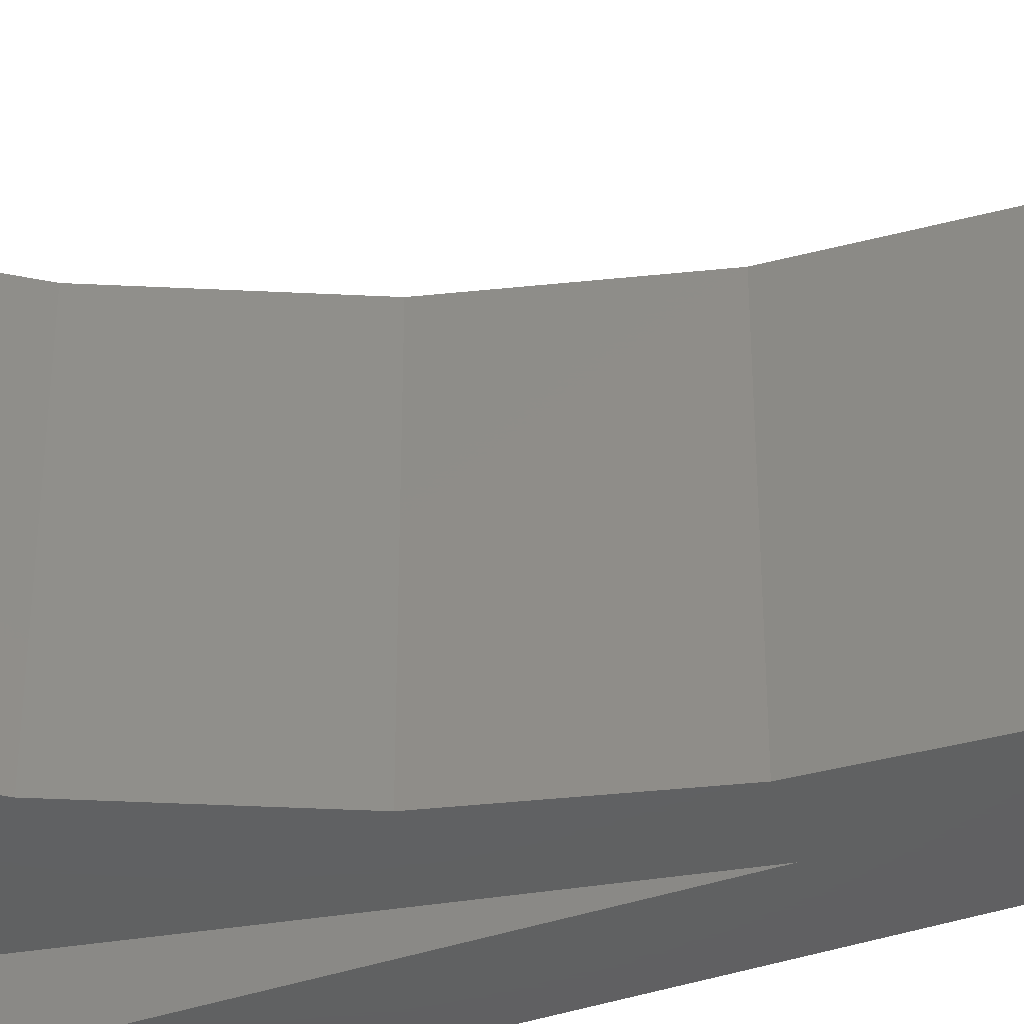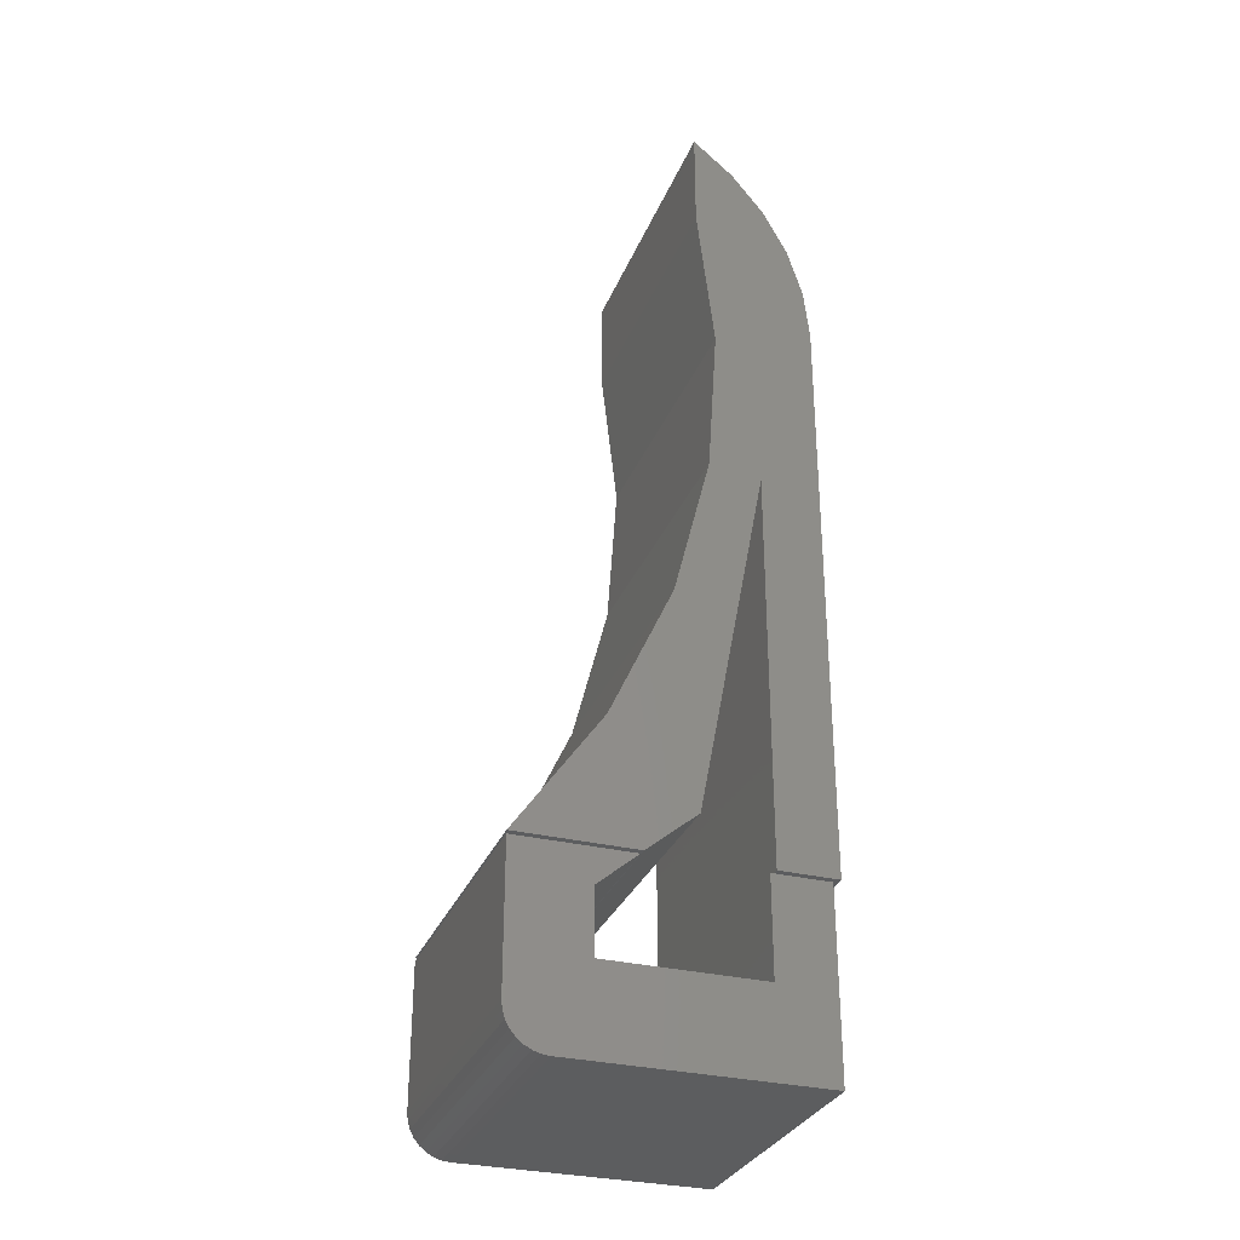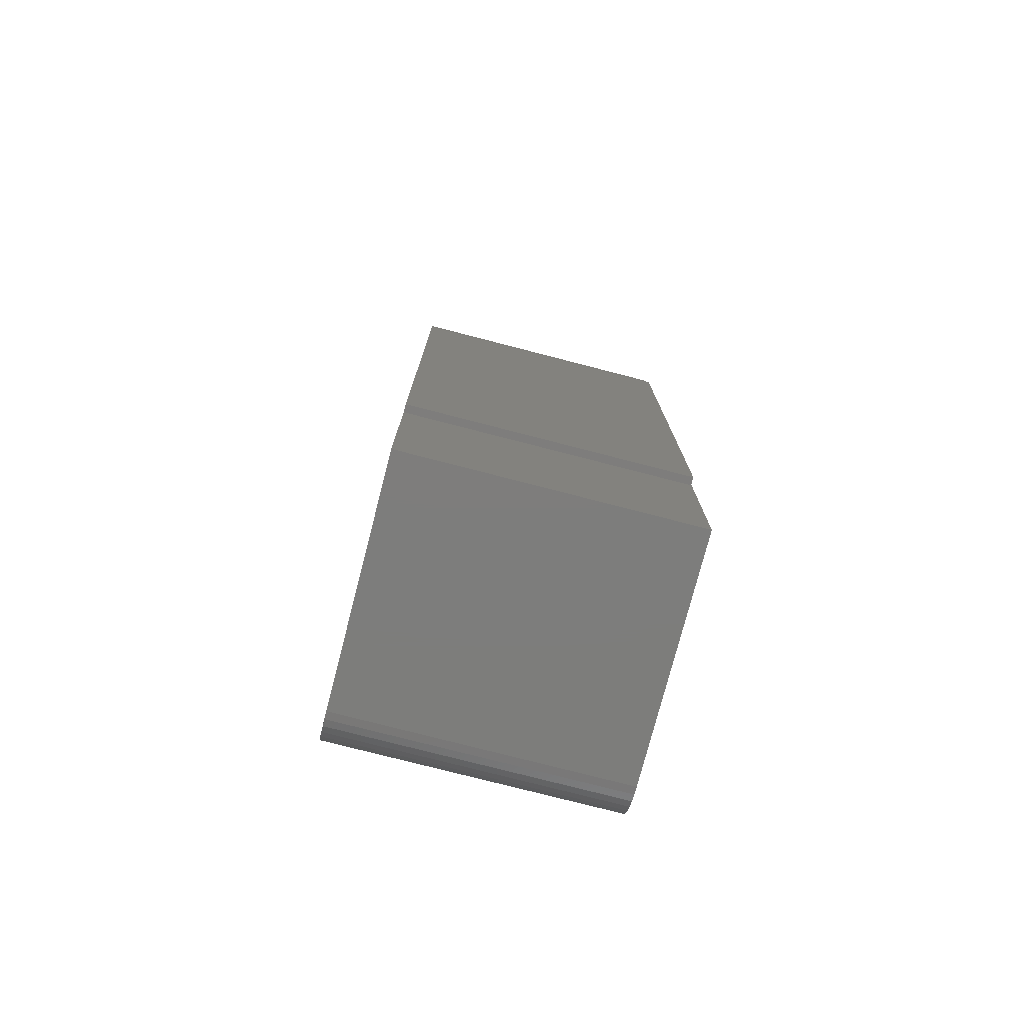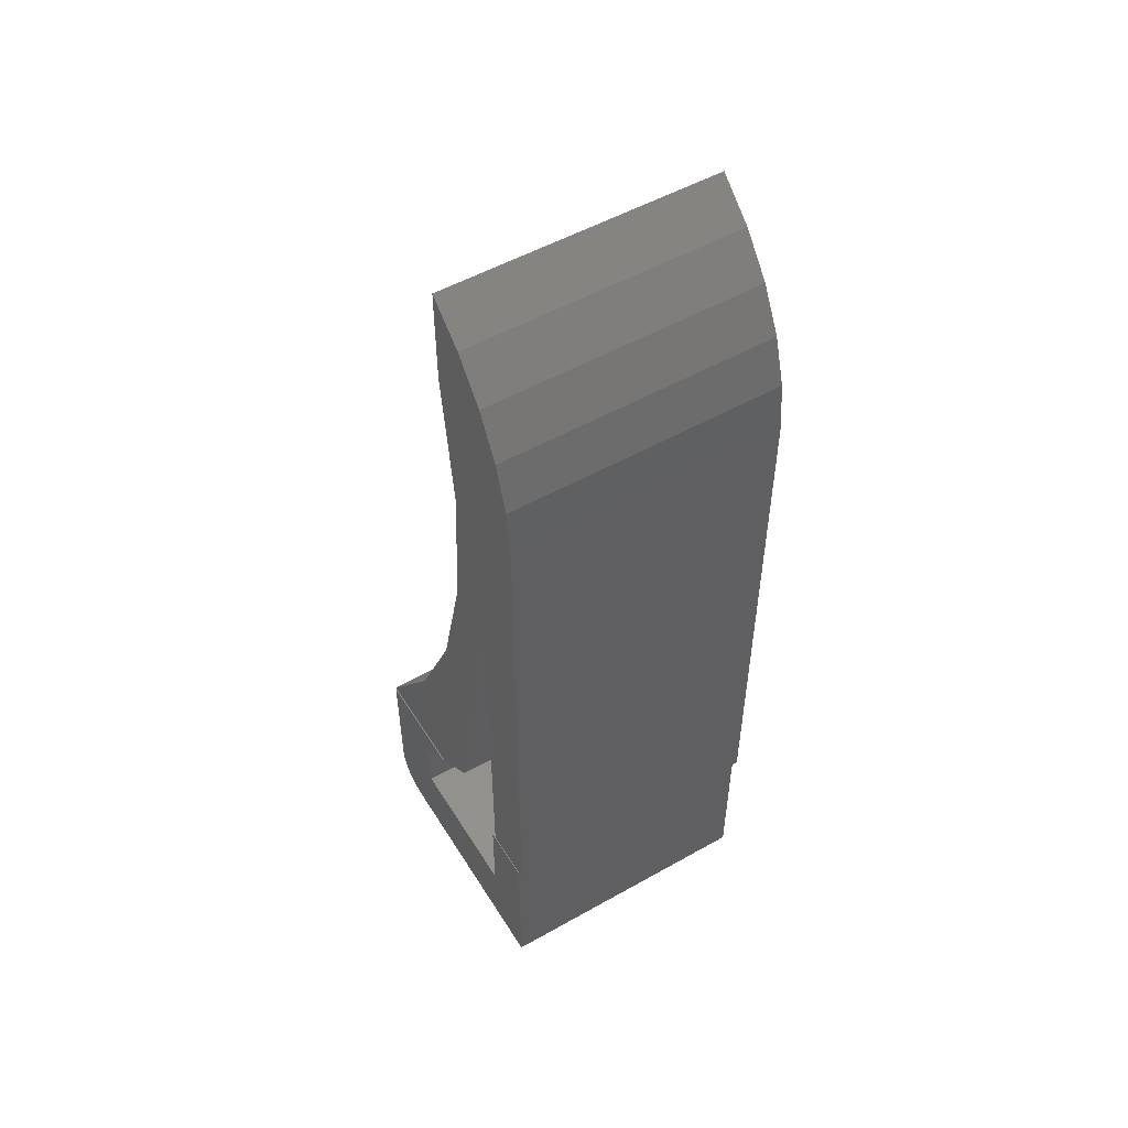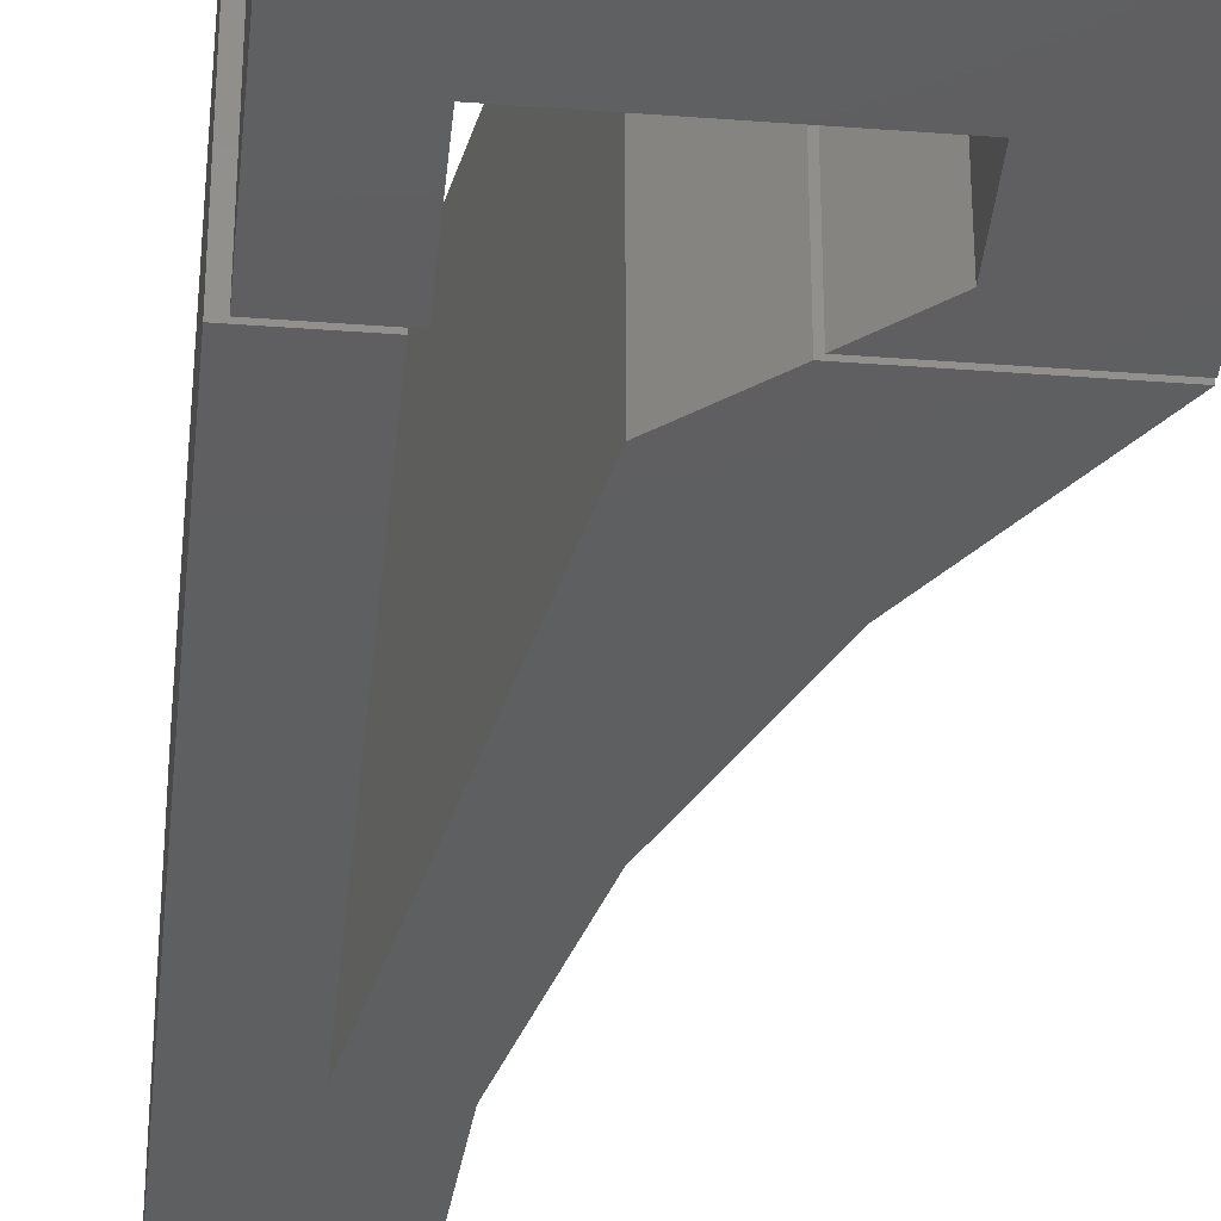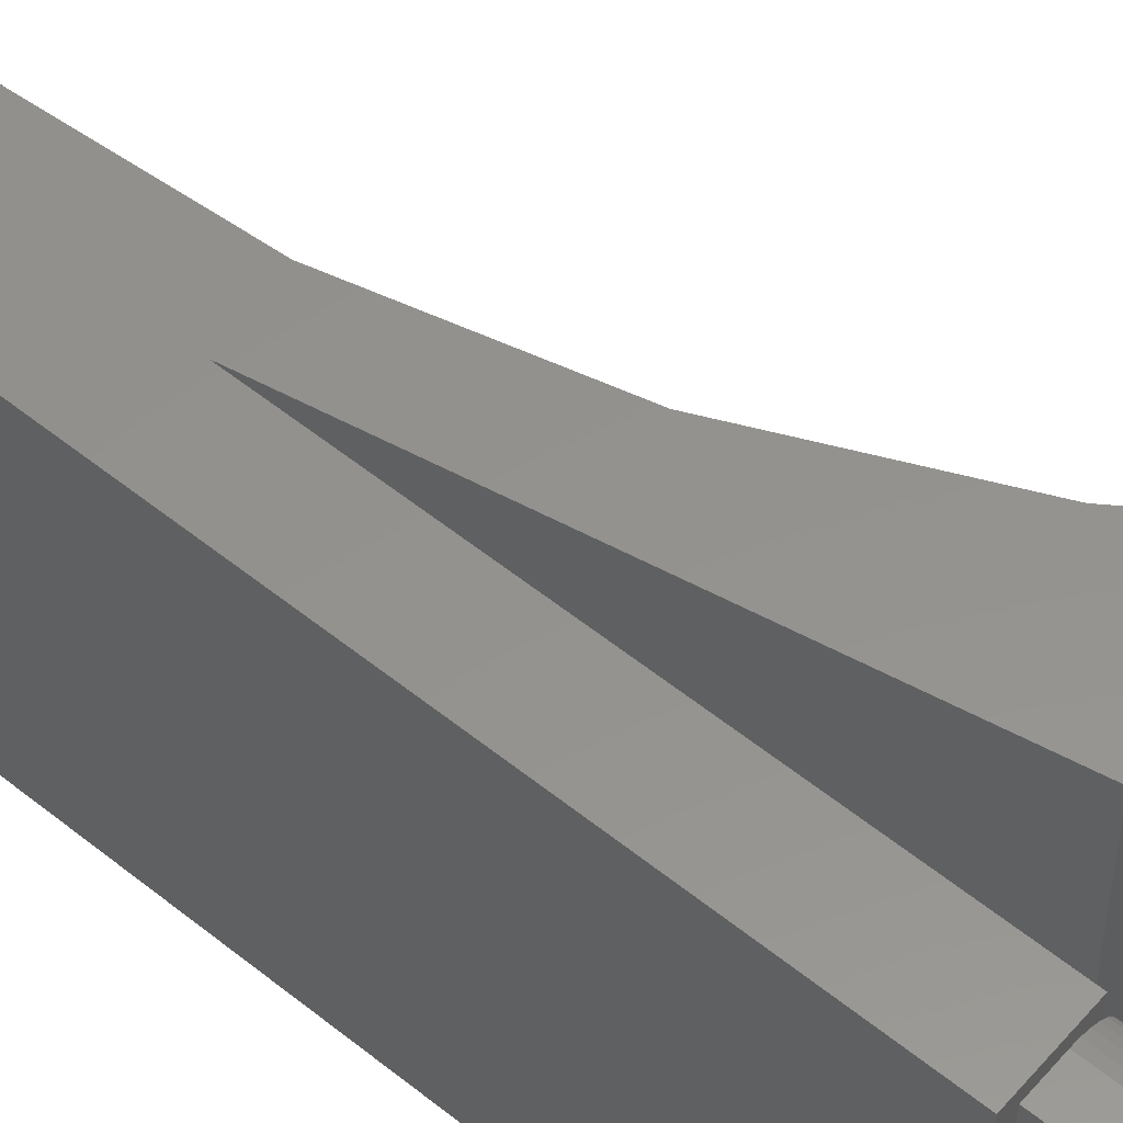
<metadata>
{"format":"stl","ext":"stl","renderer":"f3d","projection":"perspective","resolution":1024,"background":"white","views":[{"elev":-42.7,"azim":-68.7,"up":"+Y"},{"elev":-31.0,"azim":-19.4,"up":"+Z"},{"elev":-76.8,"azim":75.5,"up":"+Z"},{"elev":52.5,"azim":58.8,"up":"+Z"},{"elev":-37.8,"azim":174.5,"up":"+Y"},{"elev":56.0,"azim":130.2,"up":"+Y"}]}
</metadata>
<code>
# stl→obj: 84 verts, 159 faces
v -0.08405 -0.2188 0.673
v -0.01031 -0.2188 0.6598
v -0.02895 -0.2188 0.6944
v -0.05383 -0.2188 0.7249
v -0.08405 -0.2188 0.75
v -0.07097 -0.2188 0.5602
v -0.07848 -0.2188 0.4469
v -0.03914 -0.2188 0.4421
v 0.005757 -0.2188 0.5832
v 0.0014 -0.2188 0.6223
v -0.09046 -0.2188 0.1727
v -0.1063 -0.2188 0.3369
v -0.1536 -0.2188 0.2336
v -0.2188 -0.2188 0.1406
v -0.1289 -0.2188 0.1406
v -0.03914 -0.2188 0.1406
v 0.005757 -0.2188 0.1406
v -0.08405 3.703e-17 0.673
v -0.08405 4.362e-17 0.75
v -0.05383 4.39e-17 0.7249
v -0.02895 4.359e-17 0.6944
v -0.01031 4.27e-17 0.6598
v -0.07097 3.56e-17 0.5602
v 0.0014 4.127e-17 0.6223
v 0.005757 3.703e-17 0.5832
v -0.03914 2.671e-17 0.4421
v -0.07848 2.889e-17 0.4469
v -0.1536 1.288e-17 0.2336
v -0.1063 2.123e-17 0.3369
v -0.09046 8.902e-18 0.1727
v -0.2188 0 0.1406
v -0.1289 4.985e-18 0.1406
v -0.03914 9.97e-18 0.1406
v 0.005757 1.246e-17 0.1406
v -0.02031 1.102e-17 0.06447
v -0.02031 1.102e-17 0.1382
v -1.93e-17 1.214e-17 0.1382
v -2.776e-17 1.214e-17 -1.339e-17
v -0.1875 1.735e-18 -1.914e-18
v -0.1936 1.396e-18 0.0006005
v -0.1995 1.071e-18 0.002379
v -0.2049 7.71e-19 0.005267
v -0.2096 5.081e-19 0.009153
v -0.2135 2.924e-19 0.01389
v -0.2164 1.32e-19 0.01929
v -0.2181 3.333e-20 0.02515
v -0.2188 1.062e-34 0.03125
v -0.1612 3.196e-18 0.06447
v -0.1313 4.857e-18 0.1382
v -0.1612 3.196e-18 0.1128
v -0.2188 4.696e-34 0.1382
v -0.04375 -0.2188 0.06447
v -0.1612 -0.2188 0.06447
v -0.2188 -0.2188 0.03125
v -0.2181 -0.2188 0.02515
v -0.2164 -0.2188 0.01929
v -0.2135 -0.2188 0.01389
v -0.2096 -0.2188 0.009153
v -0.2049 -0.2188 0.005267
v -0.1995 -0.2188 0.002379
v -0.1936 -0.2188 0.0006005
v -0.1875 -0.2188 -1.914e-18
v -2.776e-17 -0.2188 -1.339e-17
v -1.93e-17 -0.2188 0.1382
v -0.04375 -0.2188 0.1382
v -0.2188 -0.2188 0.1382
v -0.1612 -0.2188 0.1128
v -0.1313 -0.2188 0.1382
v -0.04375 -0.02344 0.1382
v -0.04375 -0.02344 0.06447
v -0.02928 -0.001784 0.1382
v -0.02488 -0.0004503 0.1382
v -0.0398 -0.01042 0.1382
v -0.04197 -0.01447 0.1382
v -0.03333 -0.00395 0.1382
v -0.03689 -0.006865 0.1382
v -0.0433 -0.01887 0.1382
v -0.0433 -0.01887 0.06447
v -0.04197 -0.01447 0.06447
v -0.0398 -0.01042 0.06447
v -0.03689 -0.006865 0.06447
v -0.03333 -0.00395 0.06447
v -0.02928 -0.001784 0.06447
v -0.02488 -0.0004503 0.06447
f 1 2 3
f 1 3 4
f 1 4 5
f 6 7 8
f 6 8 9
f 6 9 10
f 6 10 2
f 6 2 1
f 8 7 11
f 11 7 12
f 11 12 13
f 14 15 13
f 13 15 11
f 8 16 9
f 9 16 17
f 18 19 20
f 18 20 21
f 18 21 22
f 23 18 22
f 23 22 24
f 23 24 25
f 23 25 26
f 23 26 27
f 28 29 30
f 30 29 27
f 30 27 26
f 31 28 32
f 32 28 30
f 26 25 33
f 33 25 34
f 27 6 23
f 23 6 1
f 23 1 18
f 6 27 7
f 7 27 29
f 7 29 12
f 12 29 28
f 12 28 13
f 13 28 31
f 13 31 14
f 19 18 5
f 5 18 1
f 19 5 20
f 20 5 4
f 20 4 21
f 21 4 3
f 21 3 22
f 22 3 2
f 22 2 24
f 24 2 10
f 24 10 25
f 25 10 9
f 17 34 9
f 9 34 25
f 16 33 17
f 17 33 34
f 8 26 16
f 16 26 33
f 11 30 8
f 8 30 26
f 32 30 15
f 15 30 11
f 14 31 15
f 15 31 32
f 35 36 37
f 35 37 38
f 35 38 39
f 35 39 40
f 35 40 41
f 35 41 42
f 35 42 43
f 35 43 44
f 35 44 45
f 35 45 46
f 35 46 47
f 35 47 48
f 49 50 51
f 51 50 48
f 51 48 47
f 52 53 54
f 52 54 55
f 52 55 56
f 52 56 57
f 52 57 58
f 52 58 59
f 52 59 60
f 52 60 61
f 52 61 62
f 52 62 63
f 52 63 64
f 52 64 65
f 54 53 66
f 66 53 67
f 66 67 68
f 51 47 66
f 66 47 54
f 39 38 62
f 62 38 63
f 39 62 40
f 40 62 61
f 40 61 41
f 41 61 60
f 41 60 42
f 42 60 59
f 42 59 43
f 43 59 58
f 43 58 44
f 44 58 57
f 44 57 45
f 45 57 56
f 45 56 46
f 46 56 55
f 46 55 47
f 47 55 54
f 48 50 53
f 53 50 67
f 69 70 65
f 65 70 52
f 36 71 37
f 36 72 71
f 73 74 75
f 75 76 73
f 37 77 69
f 37 69 65
f 37 65 64
f 77 37 71
f 77 71 75
f 77 75 74
f 53 70 78
f 53 52 70
f 48 53 78
f 48 78 79
f 48 79 80
f 48 80 81
f 48 81 82
f 48 82 83
f 48 83 84
f 36 35 72
f 72 35 84
f 72 84 71
f 71 84 83
f 71 83 75
f 75 83 82
f 75 82 76
f 76 82 81
f 76 81 73
f 73 81 80
f 73 80 74
f 74 80 79
f 74 79 77
f 77 79 78
f 77 78 69
f 69 78 70
f 49 51 68
f 68 51 66
f 50 49 67
f 67 49 68
f 38 37 63
f 63 37 64

</code>
